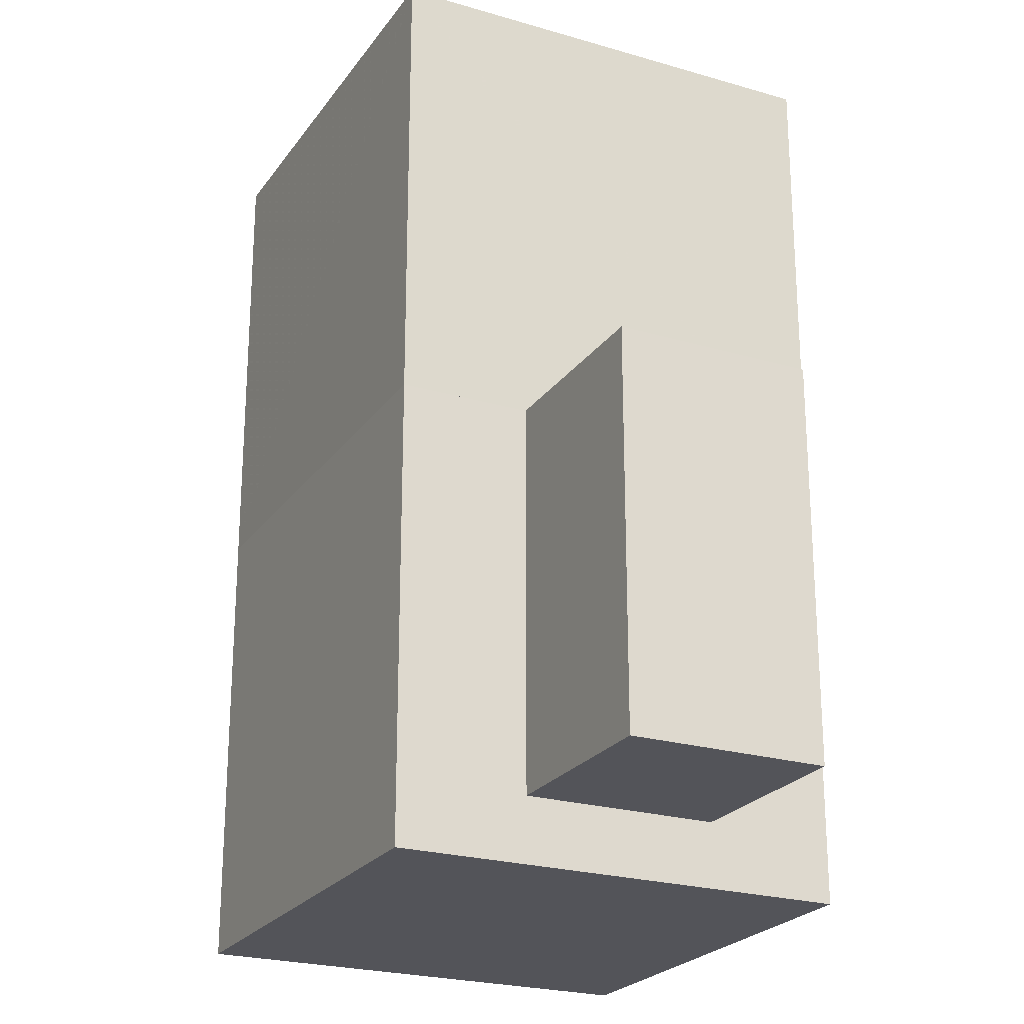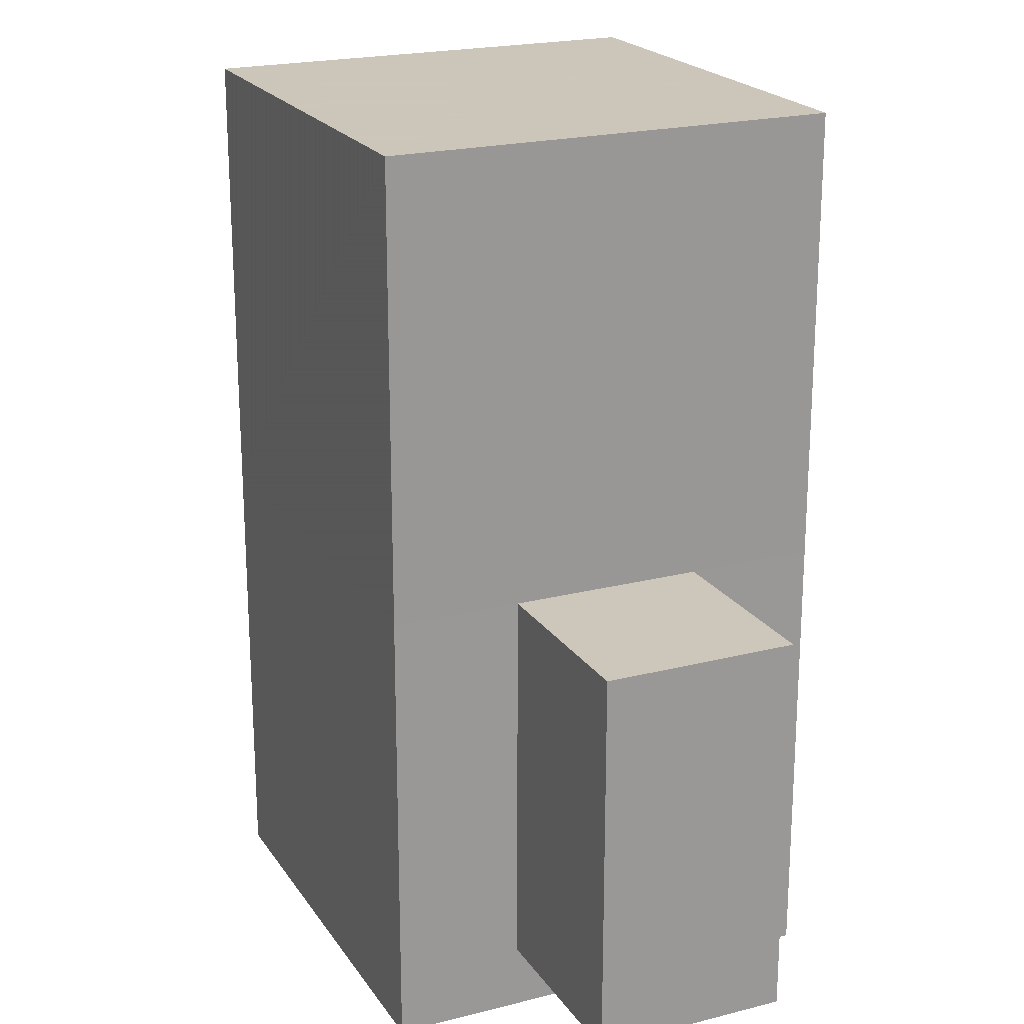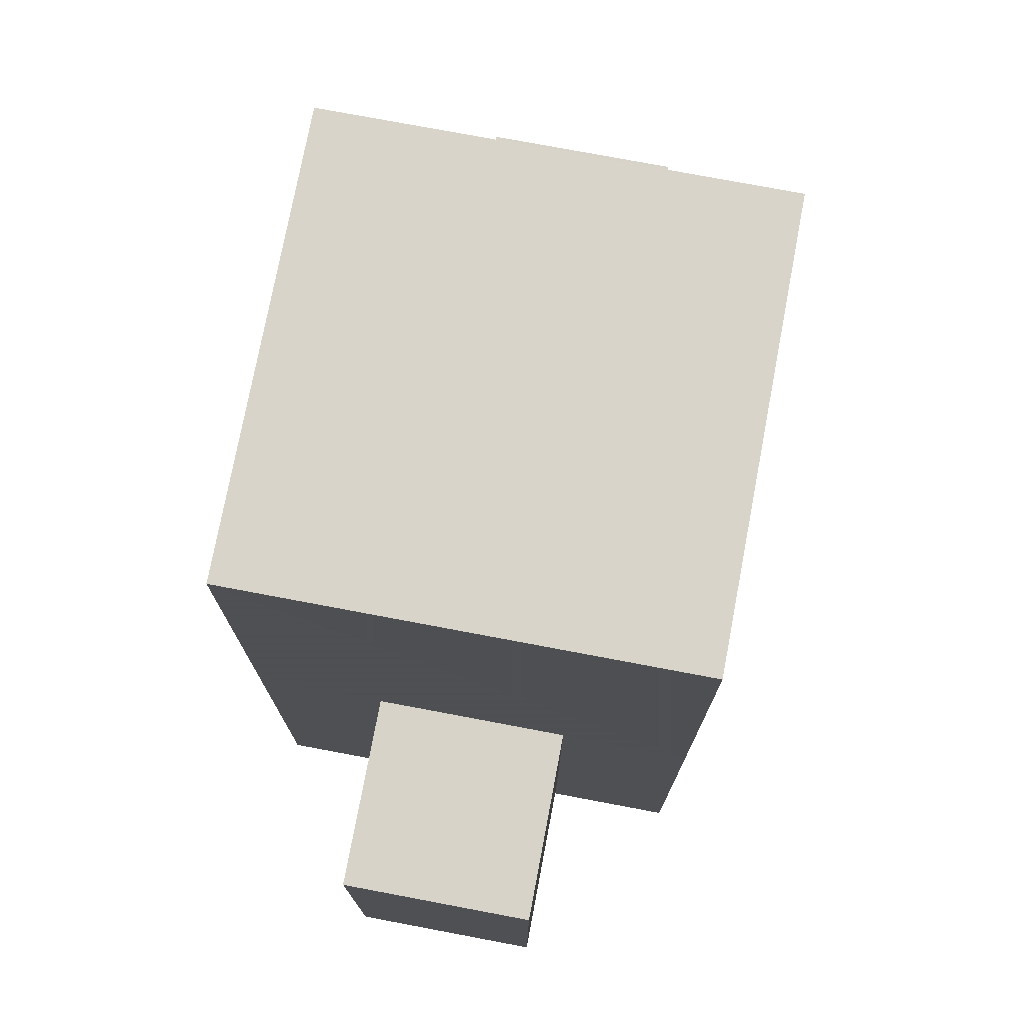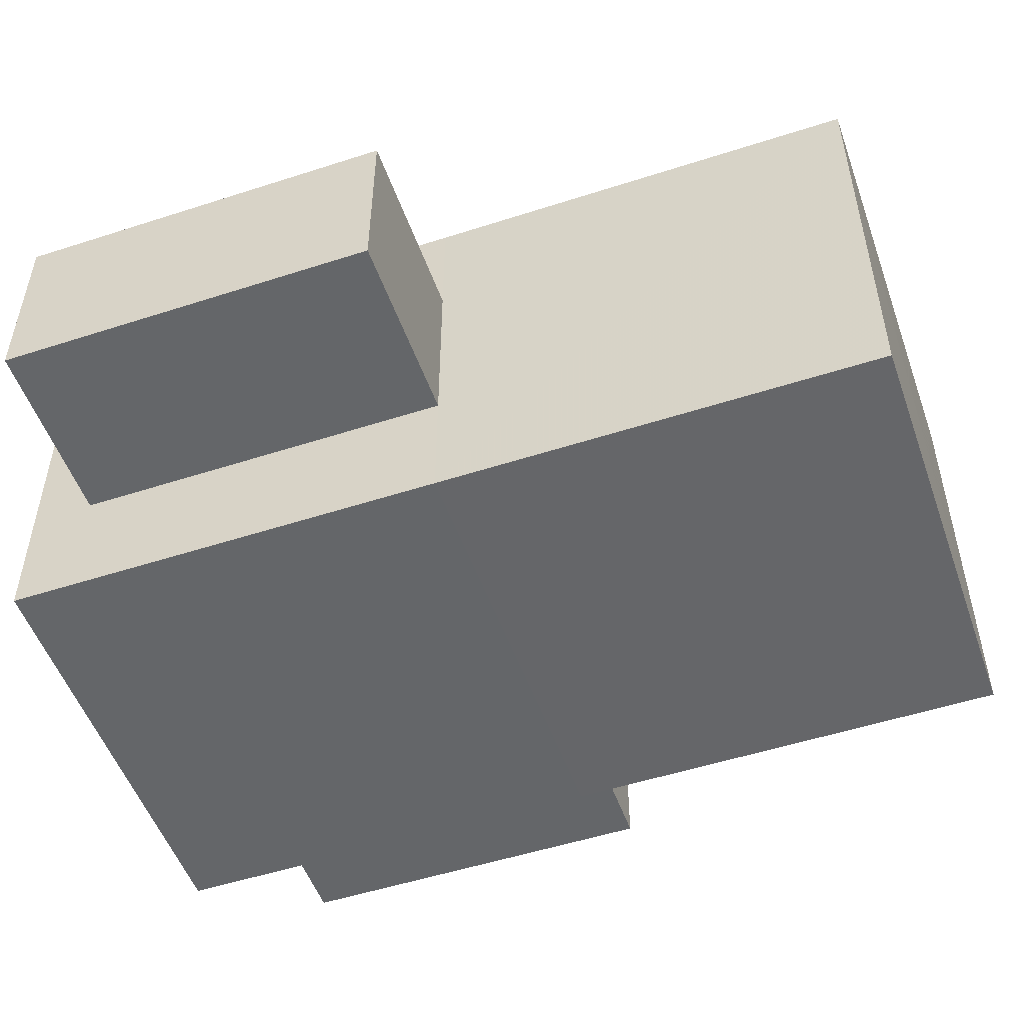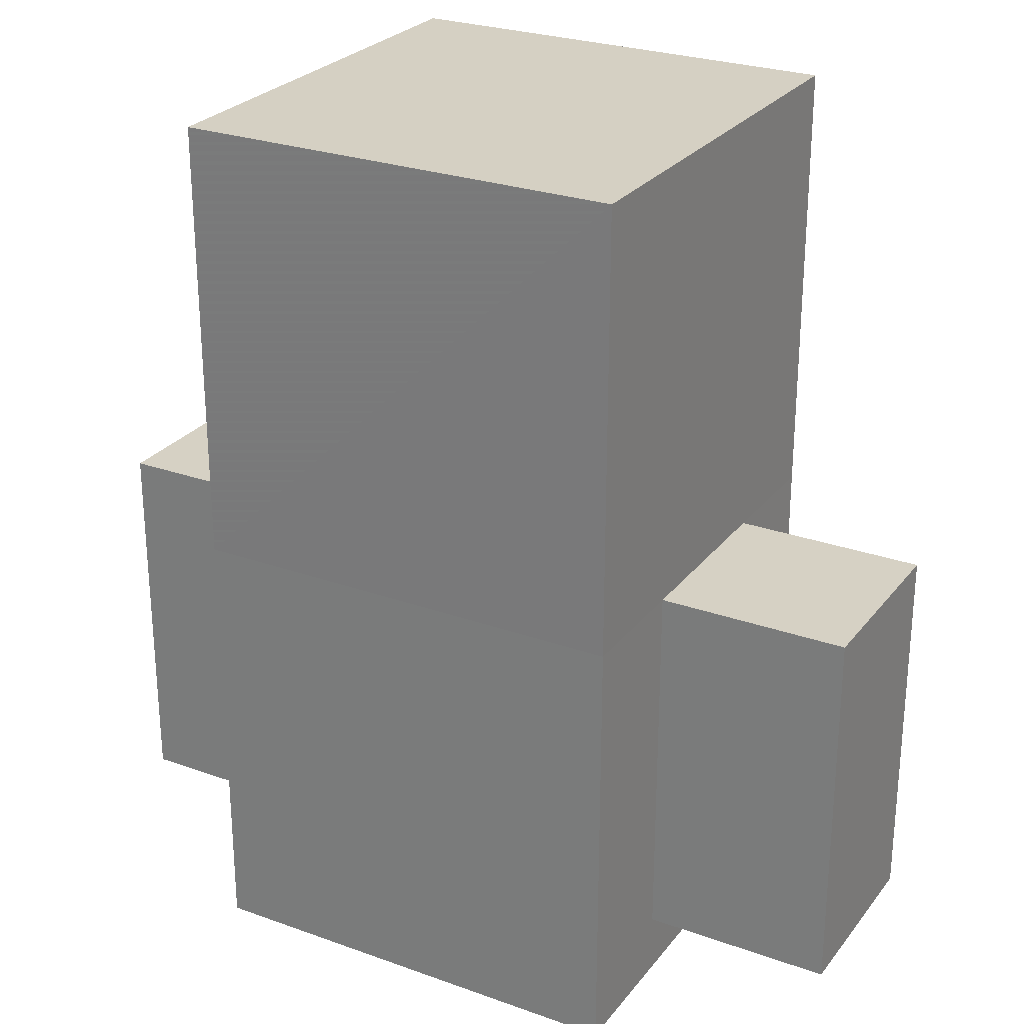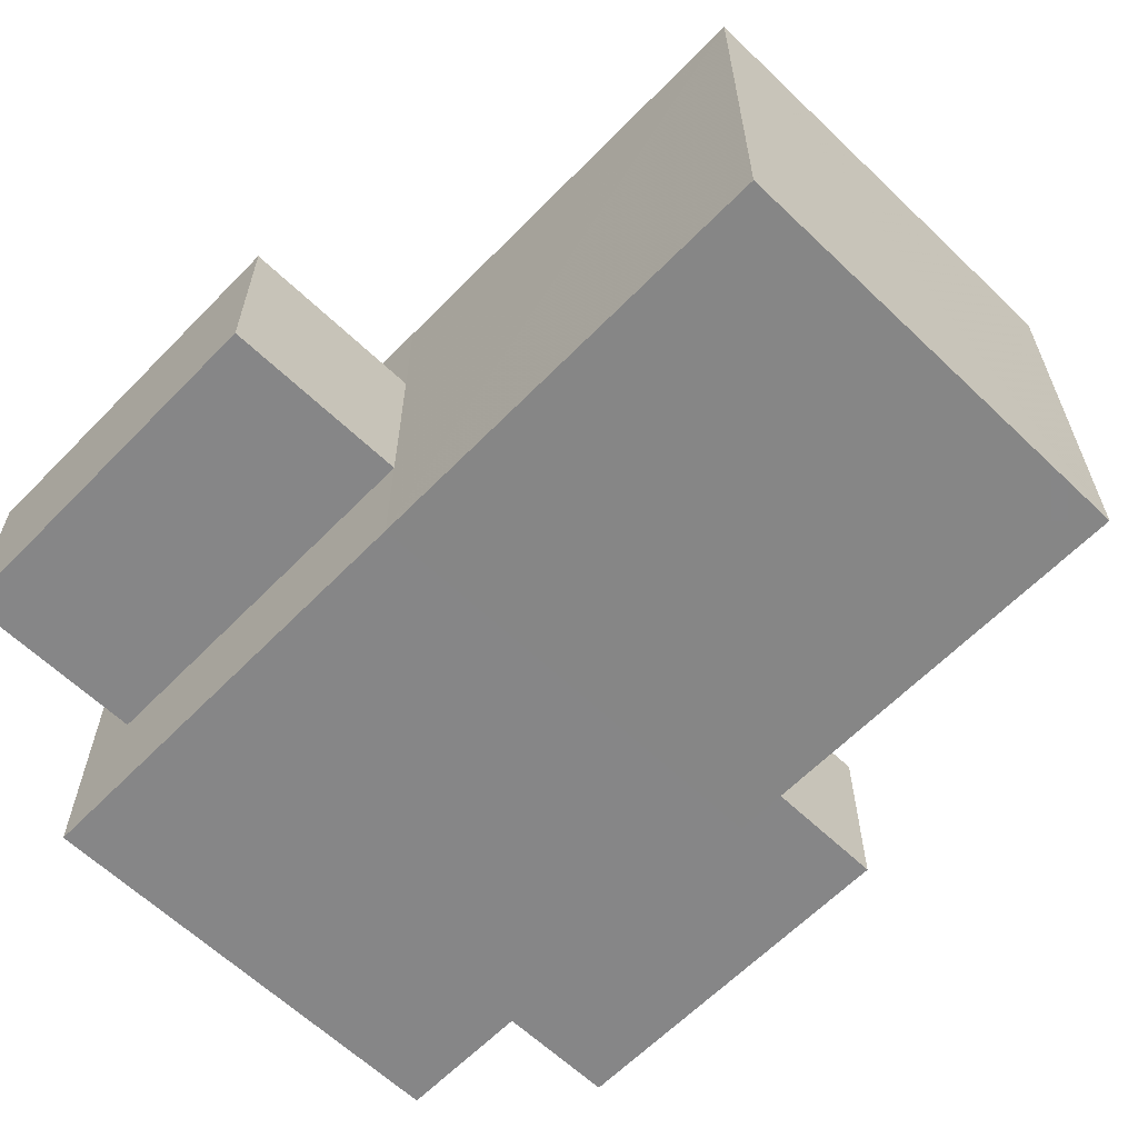
<metadata>
{"format":"obj","ext":"obj","renderer":"f3d","projection":"perspective","resolution":1024,"background":"white","views":[{"elev":-23.6,"azim":-116.3,"up":"+Y"},{"elev":21.2,"azim":-114.5,"up":"+Y"},{"elev":75.6,"azim":-79.3,"up":"+Y"},{"elev":-51.8,"azim":109.3,"up":"+Z"},{"elev":26.6,"azim":-150.7,"up":"+Y"},{"elev":-62.2,"azim":135.9,"up":"+Z"}]}
</metadata>
<code>
g astronaut_8angles
v 1.3 0 1.3
v 1.3 0 -1.3
v -1.3 0 1.3
v -1.3 0 -1.3
v -1.3 2.6 -1.3
v -1.3 2.6 1.3
v 1.3 2.6 1.3
v 1.3 2.6 -1.3
f 2 1 3
f 3 4 2
f 5 4 3
f 3 6 5
f 3 1 7
f 7 6 3
f 2 8 7
f 7 1 2
f 7 8 5
f 5 6 7
f 2 4 5
f 5 8 2
g head 1
v 1.3 5.2 -1.3
v 1.3 5.2 1.3
v -1.3 5.2 1.3
v -1.3 5.2 -1.3
f 8 7 6
f 6 5 8
f 8 6 7
f 6 8 5
f 8 9 10
f 10 7 8
f 8 10 9
f 10 8 7
f 6 7 10
f 10 11 6
f 6 10 7
f 10 6 11
f 8 5 12
f 12 9 8
f 8 12 5
f 12 8 9
f 10 9 12
f 12 11 10
f 10 12 9
f 12 10 11
f 12 5 6
f 6 11 12
f 12 6 5
f 6 12 11
g left 1
v -1.3 0.3682 0.558
v -2.416 0.3682 0.558
v -1.3 2.6 0.558
v -2.416 2.6 0.558
v -1.3 2.6 -0.558
v -1.3 0.3682 -0.558
v -2.416 2.6 -0.558
v -2.416 0.3682 -0.558
f 14 13 15
f 15 16 14
f 18 17 15
f 15 13 18
f 15 17 19
f 19 16 15
f 19 20 14
f 14 16 19
f 18 20 19
f 19 17 18
f 18 13 14
f 14 20 18
g right 1
v 2.416 0.3682 0.558
v 2.416 0.3682 -0.558
v 1.3 0.3682 0.558
v 1.3 0.3682 -0.558
v 2.416 2.6 -0.558
v 2.416 2.6 0.558
v 1.3 2.6 -0.558
v 1.3 2.6 0.558
f 22 21 23
f 23 24 22
f 22 25 26
f 26 21 22
f 27 24 23
f 23 28 27
f 26 25 27
f 27 28 26
f 23 21 26
f 26 28 23
f 22 24 27
f 27 25 22

</code>
